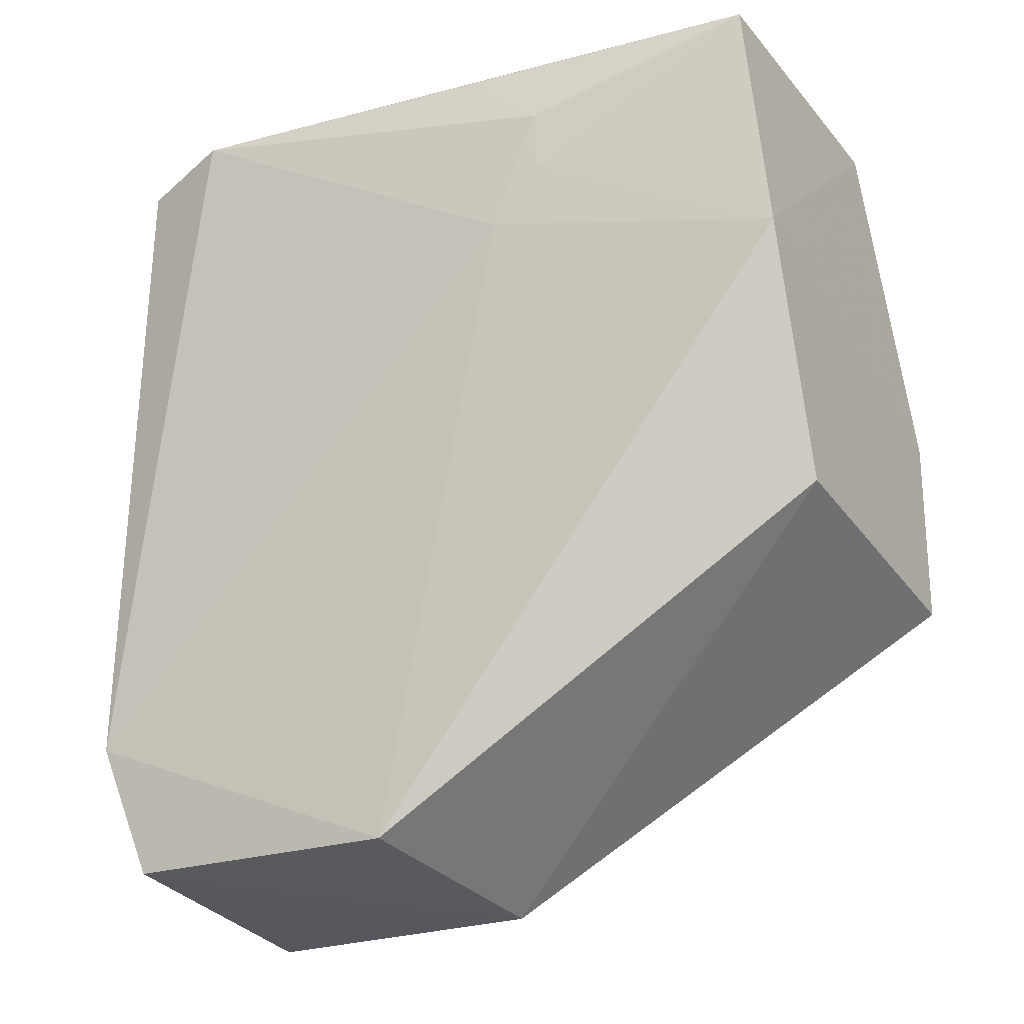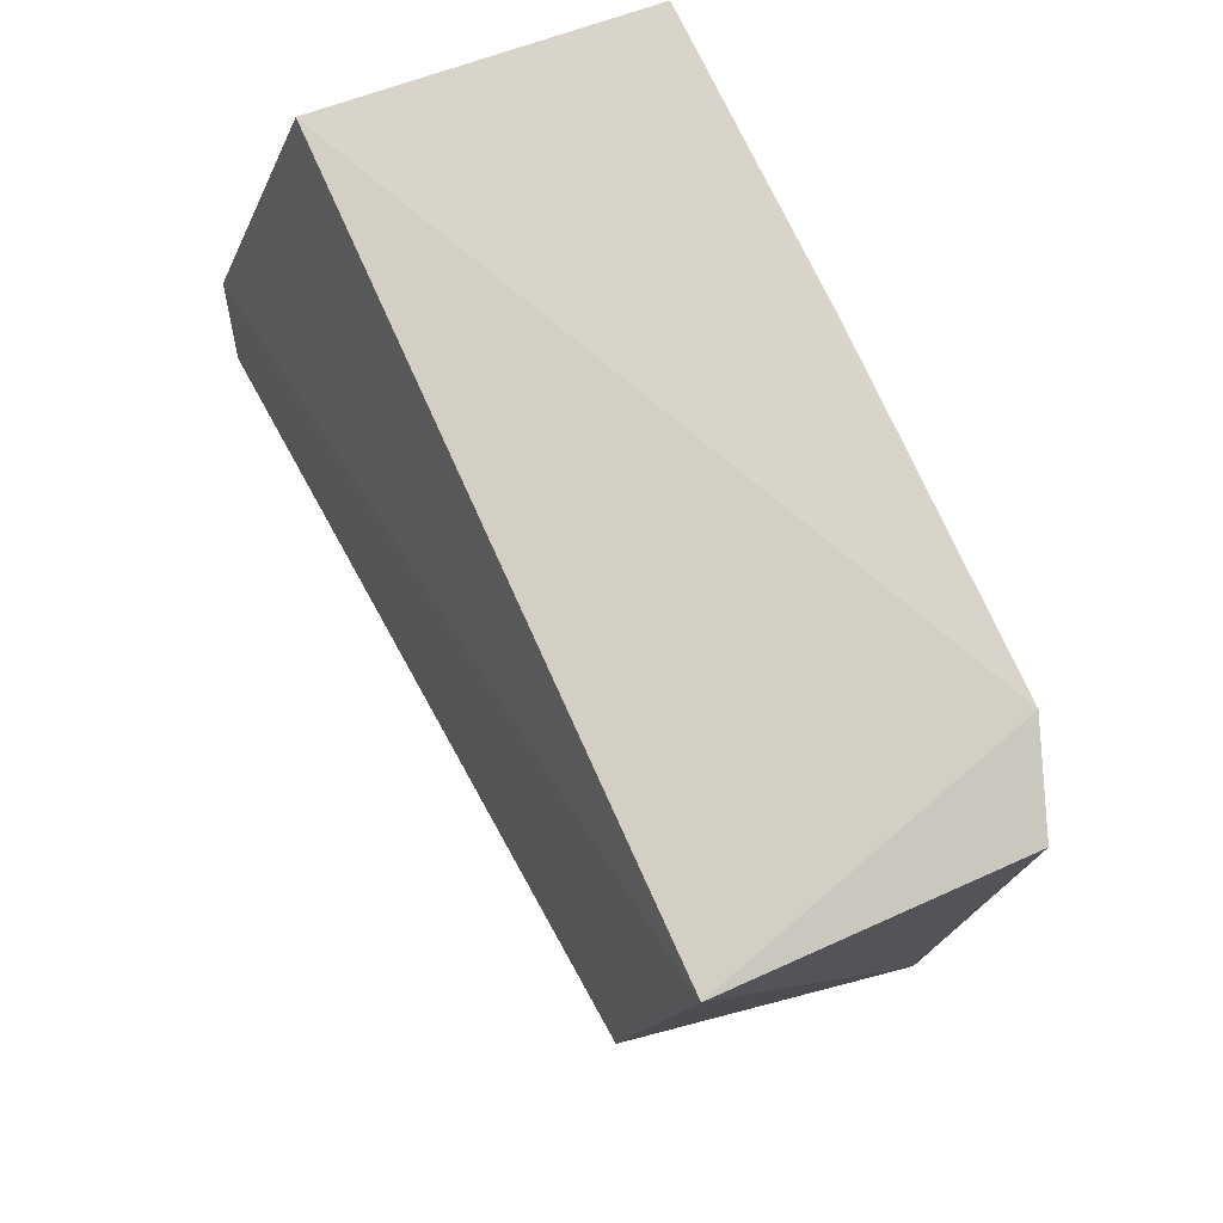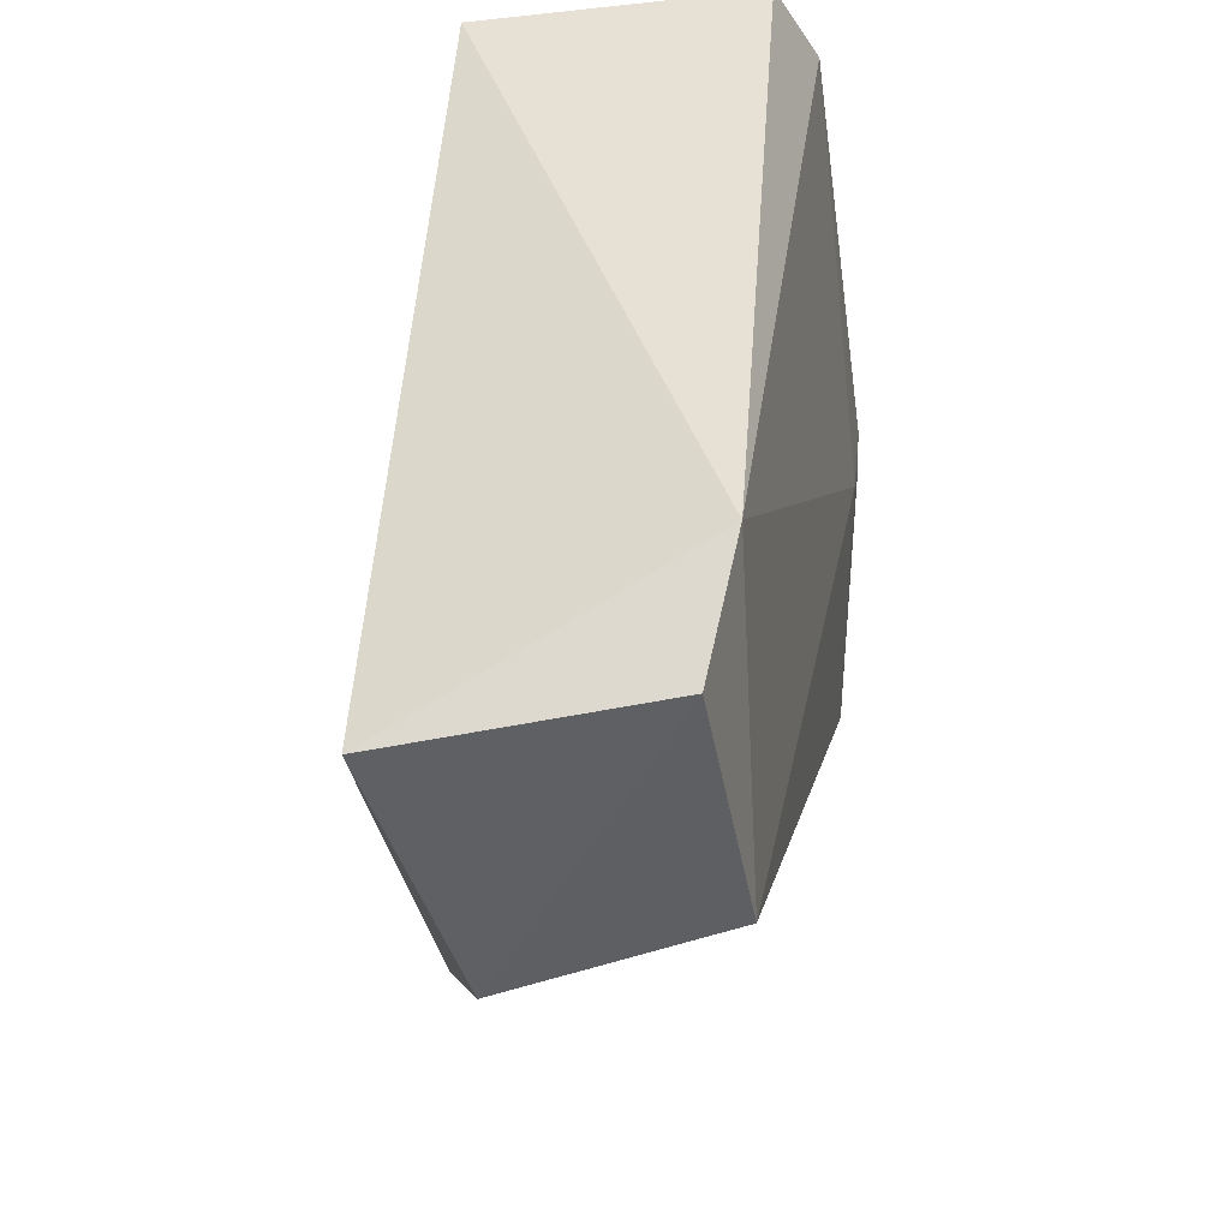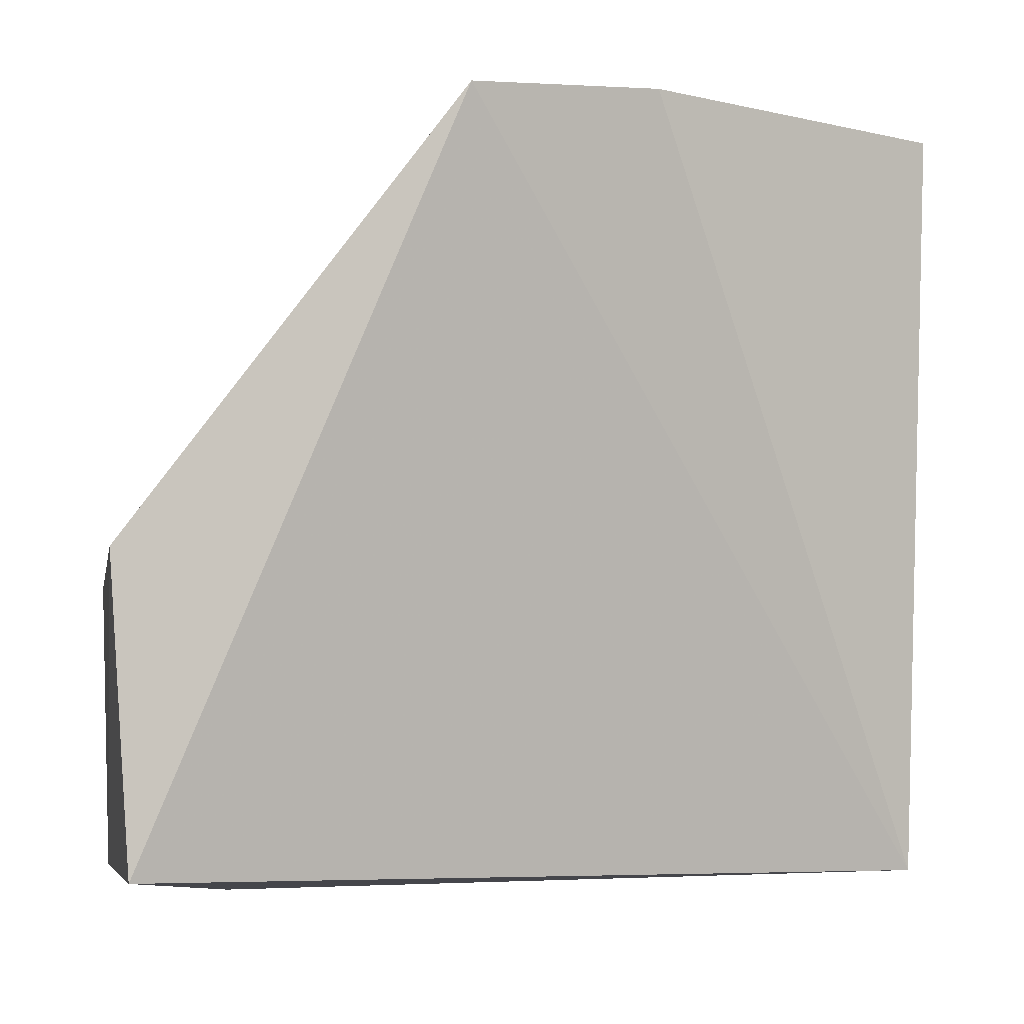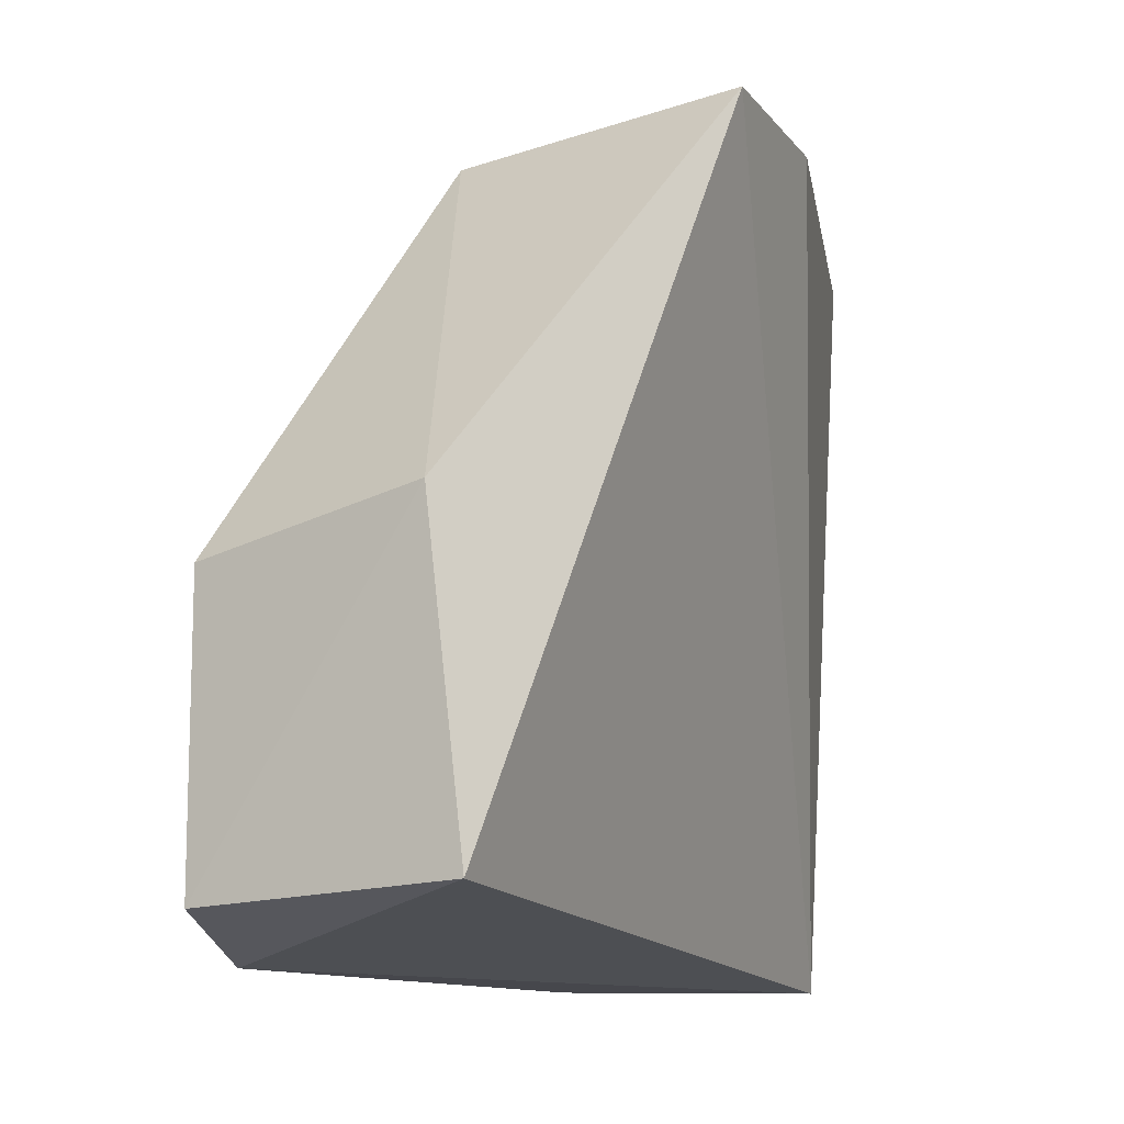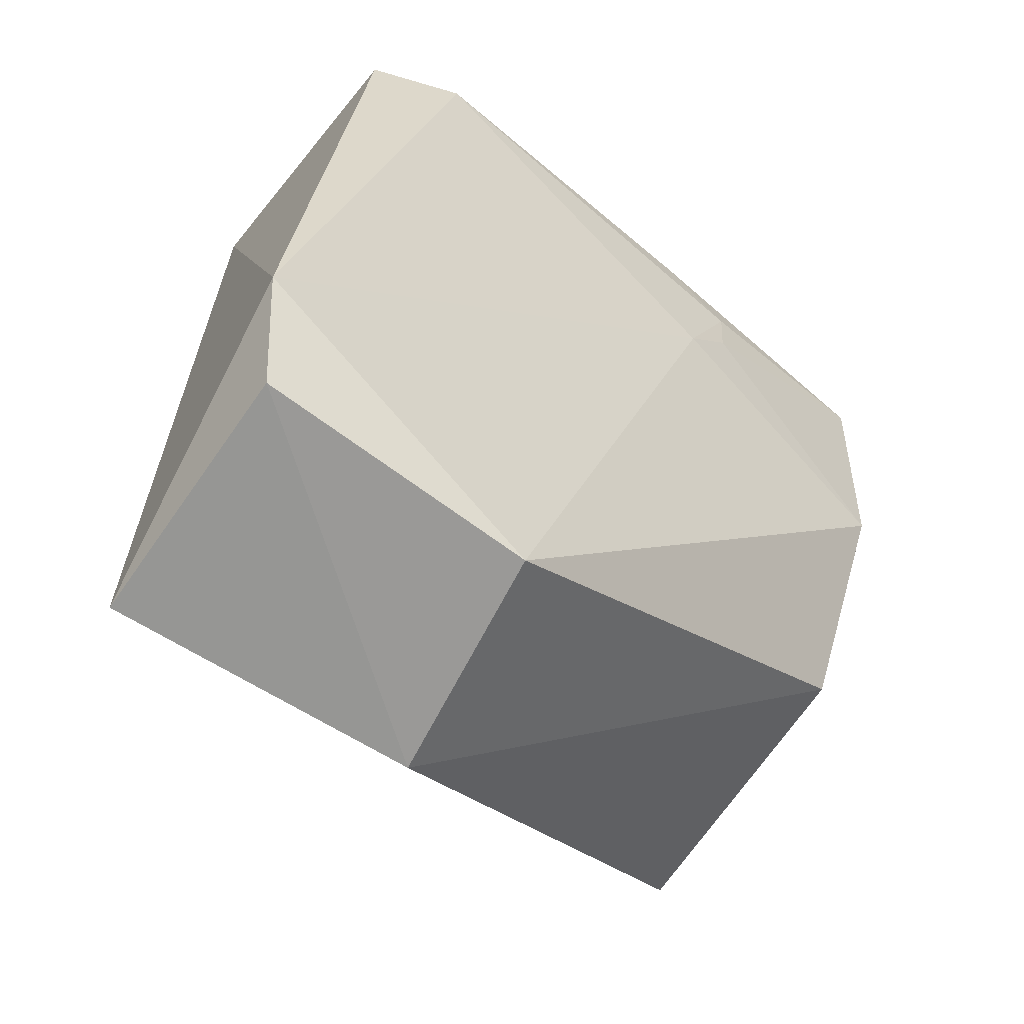
<metadata>
{"format":"obj","ext":"obj","renderer":"f3d","projection":"perspective","resolution":1024,"background":"white","views":[{"elev":-28.2,"azim":-61.5,"up":"+Y"},{"elev":79.2,"azim":158.9,"up":"+Y"},{"elev":-40.2,"azim":-169.3,"up":"+Y"},{"elev":-3.3,"azim":73.5,"up":"+Z"},{"elev":-14.9,"azim":27.9,"up":"+Z"},{"elev":-63.7,"azim":-126.3,"up":"+Y"}]}
</metadata>
<code>
v -0.00568 0.07453 0.133
v 0.001911 0.04269 0.1331
v -0.00843 0.07432 0.08701
v -0.02575 0.07412 0.08783
v -0.02302 0.05879 0.1331
v -0.004747 0.02469 0.08788
v -0.02755 0.07522 0.09376
v 0.0008757 0.05431 0.1336
v -0.02309 0.03336 0.08553
v -0.02468 0.07376 0.1324
v -0.02622 0.06228 0.1155
v -0.02061 0.02495 0.1048
v -0.02651 0.06963 0.1186
v -0.02081 0.02548 0.08755
v -0.006506 0.02365 0.1069
v -0.01659 0.04399 0.1324
v -0.02627 0.07419 0.1143
v -0.02623 0.06595 0.1186
f 6 3 2
f 7 1 3
f 7 3 4
f 8 2 3
f 8 3 1
f 8 5 2
f 8 1 5
f 9 4 3
f 9 3 6
f 9 7 4
f 10 5 1
f 10 1 7
f 11 7 9
f 12 11 9
f 12 5 11
f 13 7 11
f 14 12 9
f 14 9 6
f 15 6 2
f 15 14 6
f 15 12 14
f 16 2 5
f 16 5 12
f 16 15 2
f 16 12 15
f 17 13 10
f 17 10 7
f 17 7 13
f 18 13 11
f 18 11 5
f 18 5 10
f 18 10 13

</code>
